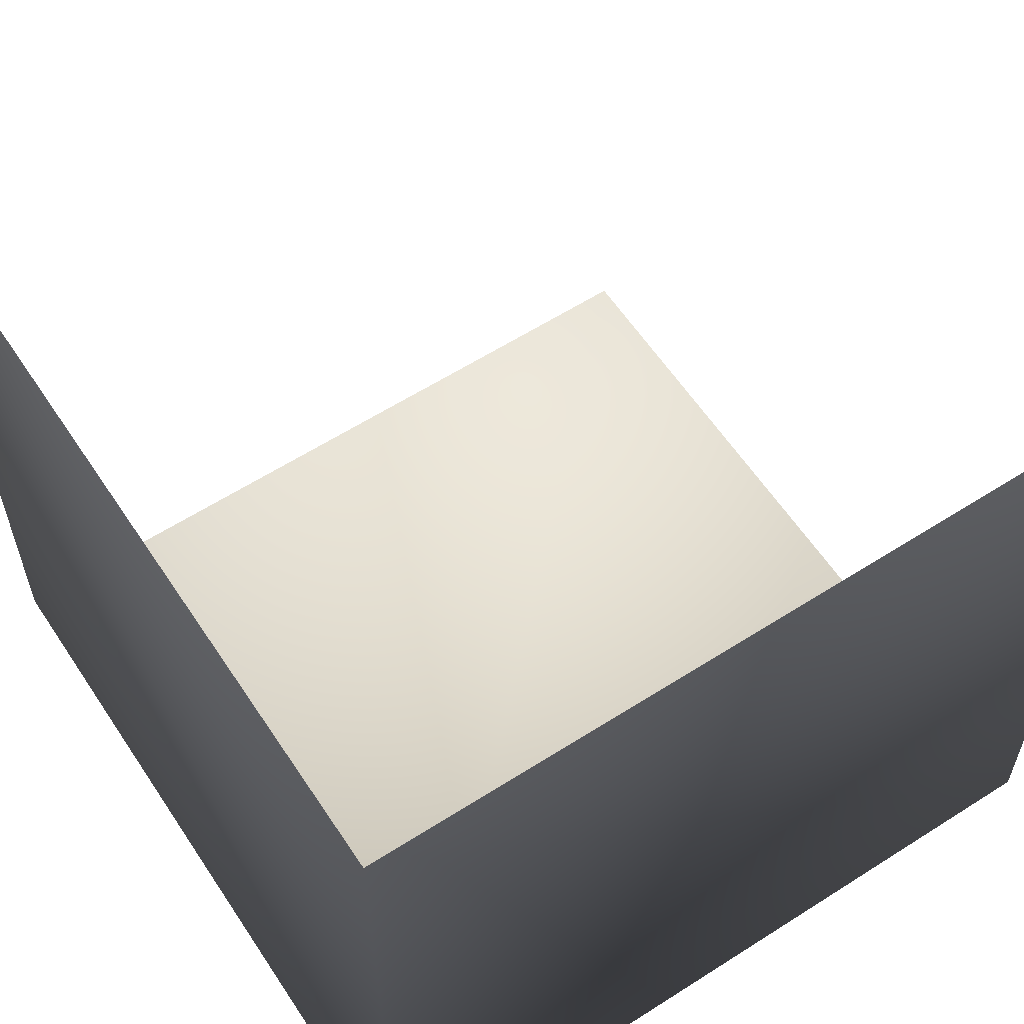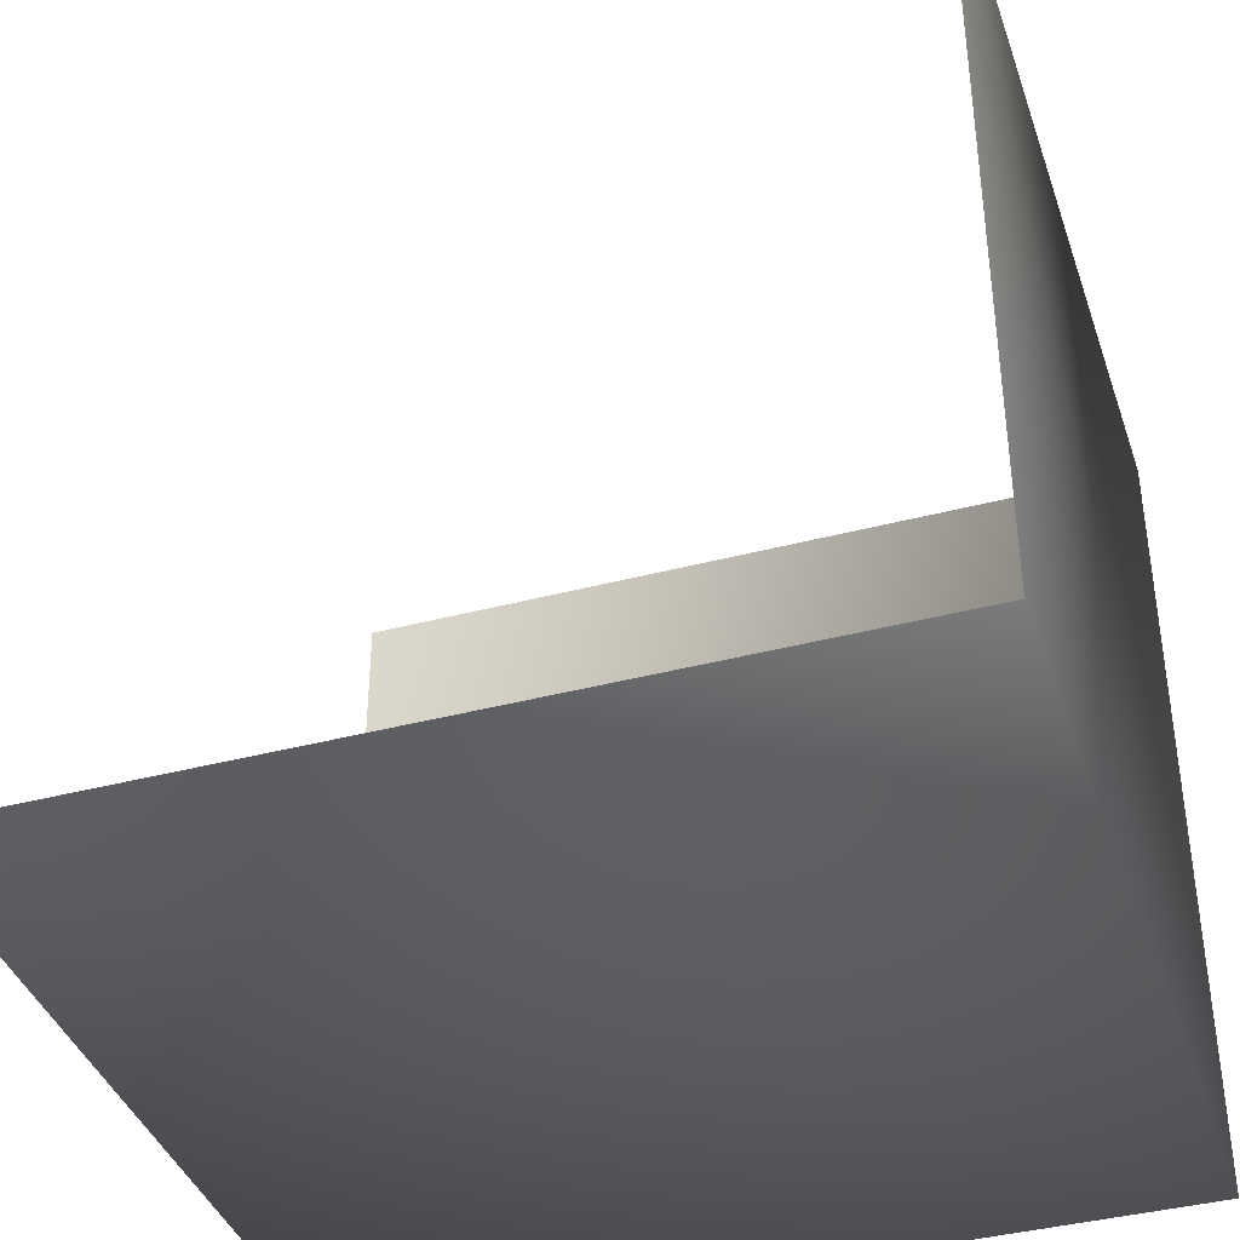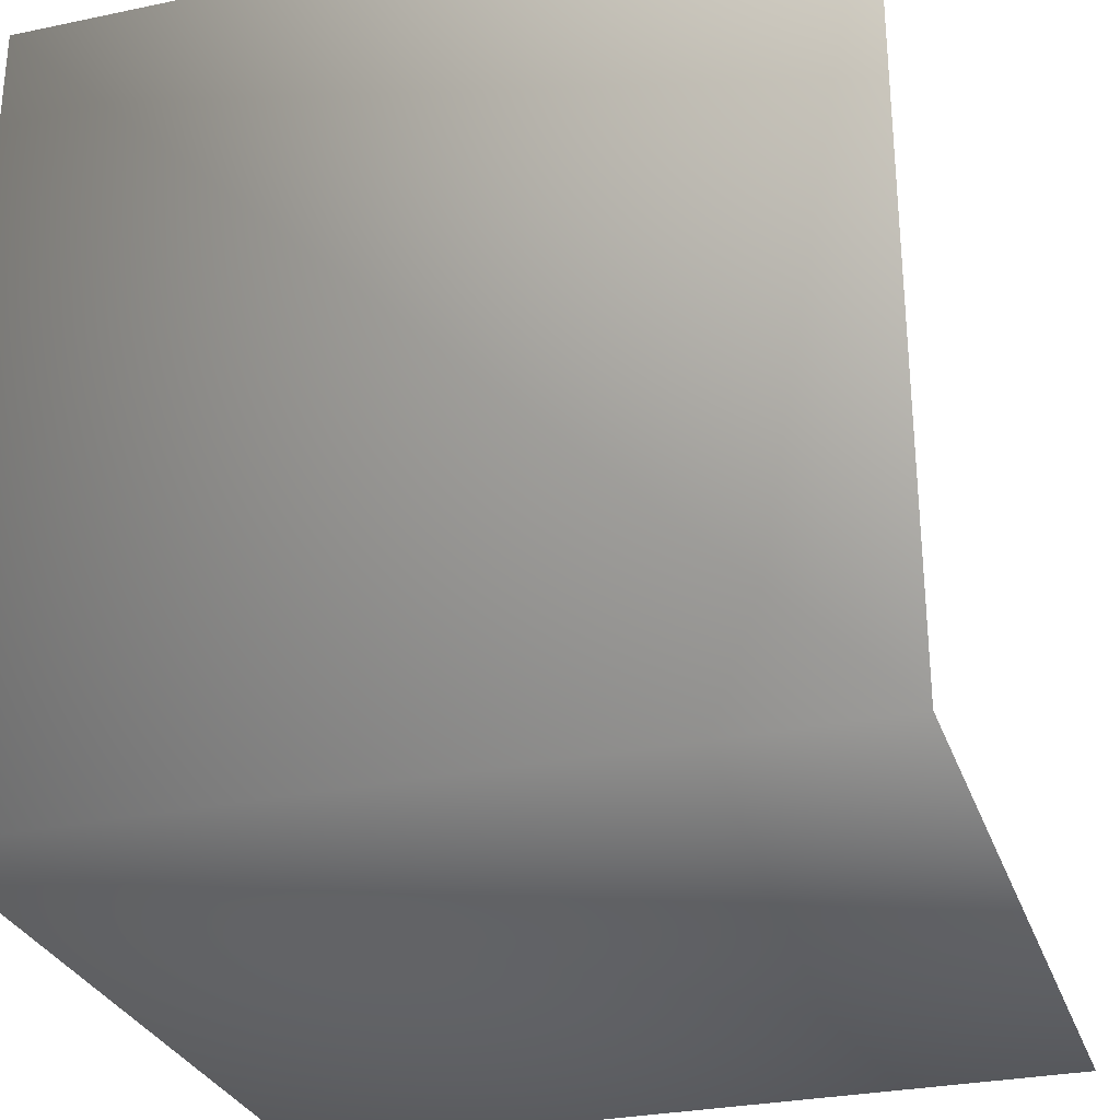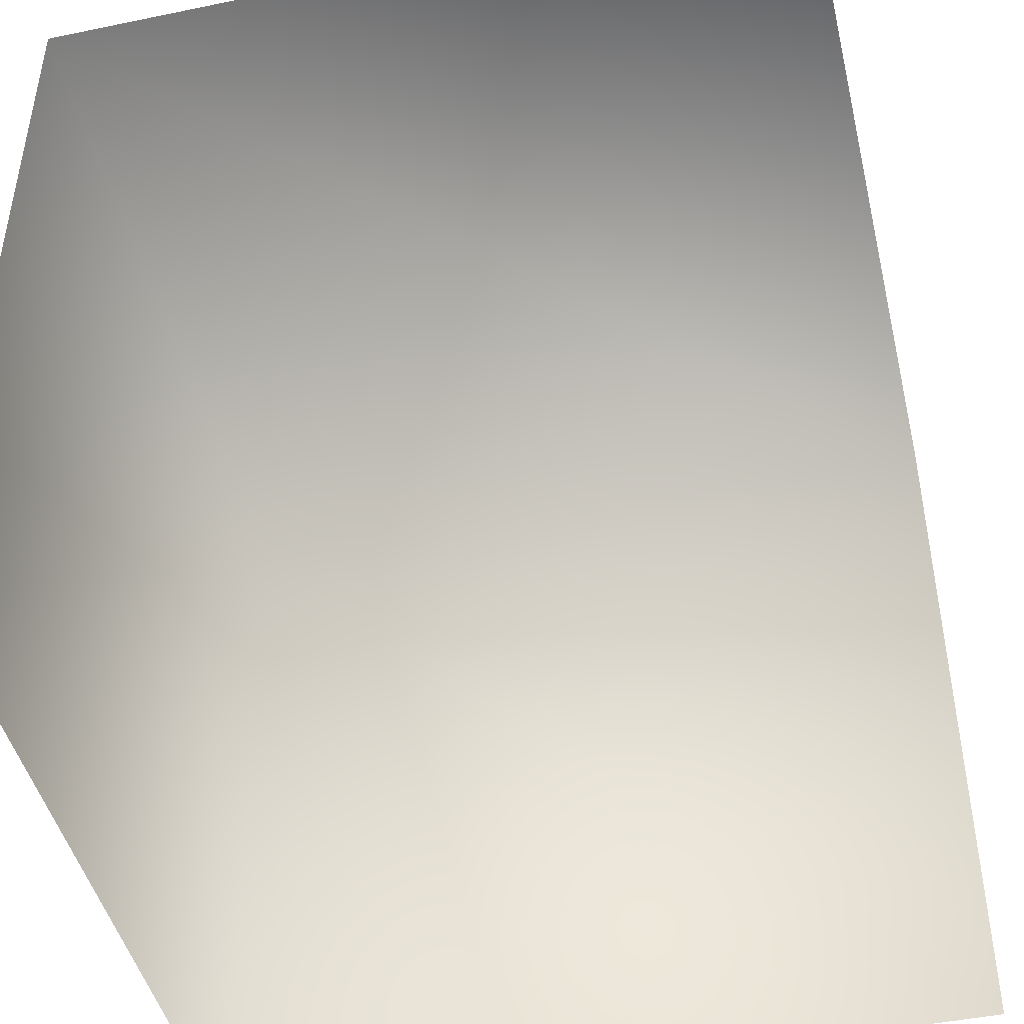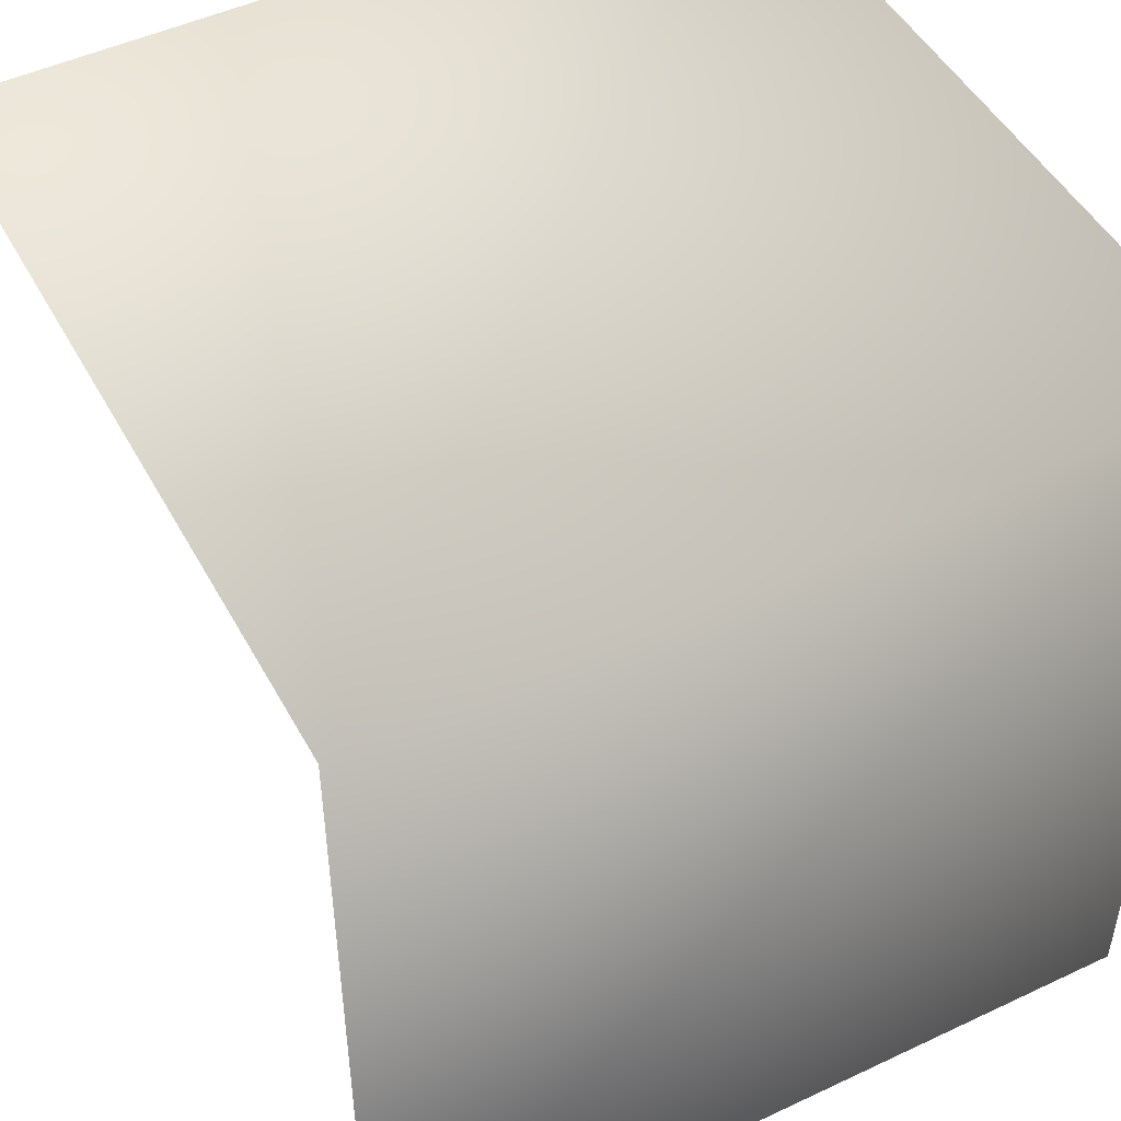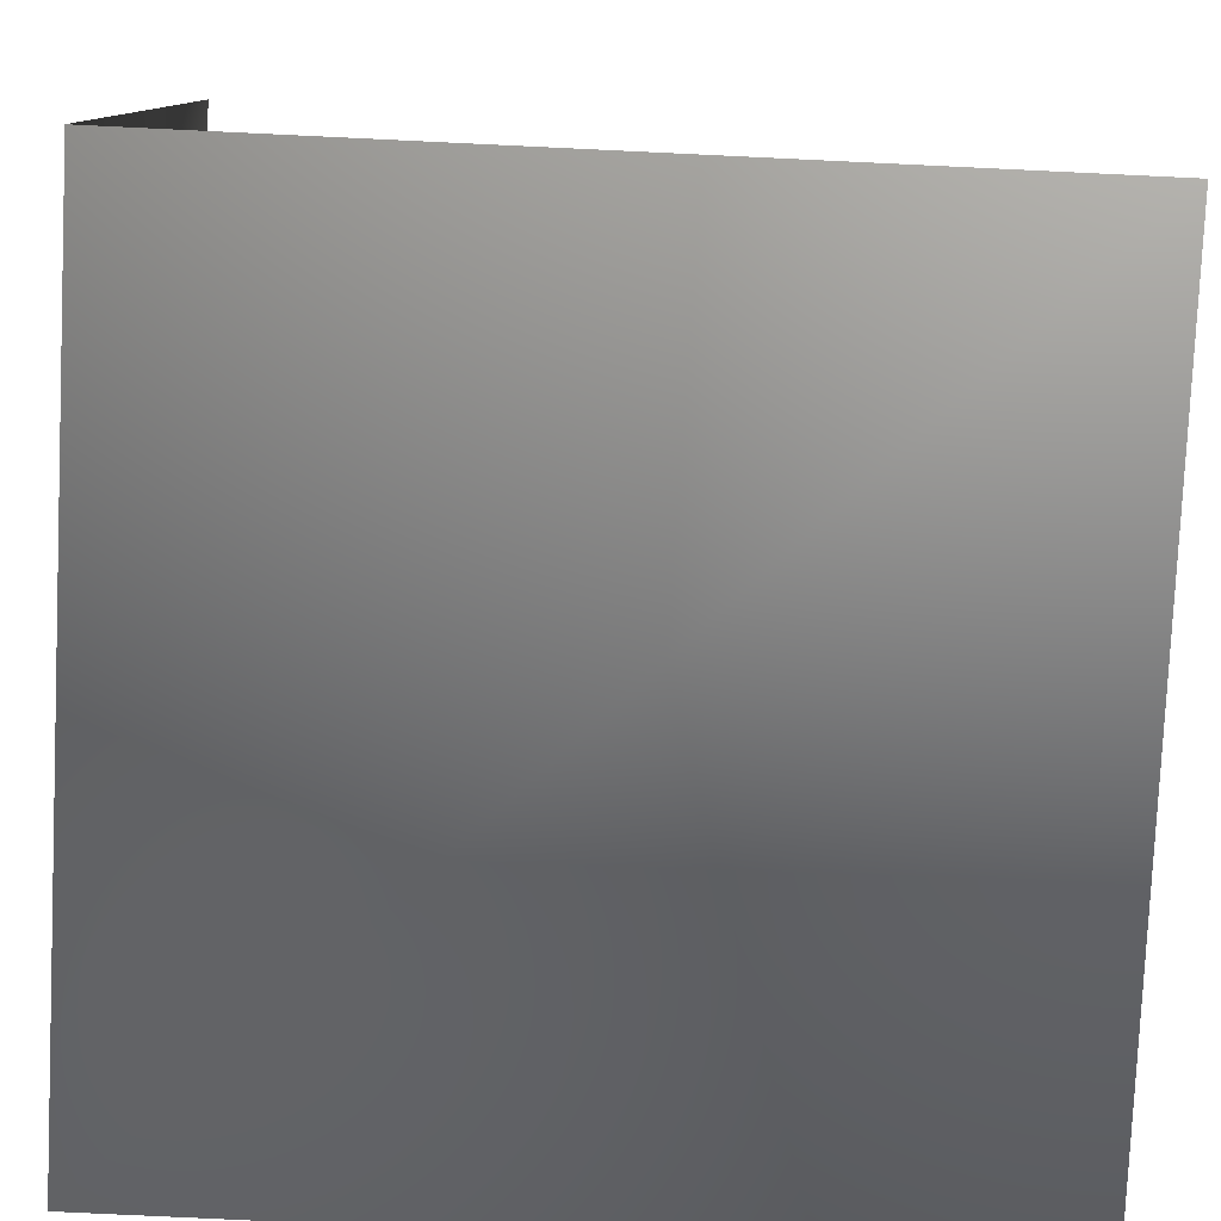
<metadata>
{"format":"obj","ext":"obj","renderer":"f3d","projection":"perspective","resolution":1024,"background":"white","views":[{"elev":59.6,"azim":-33.3,"up":"+Y"},{"elev":-39.6,"azim":-161.9,"up":"+Y"},{"elev":-29.1,"azim":17.3,"up":"+Y"},{"elev":-45.7,"azim":103.4,"up":"+Z"},{"elev":48.7,"azim":-117.7,"up":"+Z"},{"elev":-79.6,"azim":87.3,"up":"+Y"}]}
</metadata>
<code>
o Cube
v 1 -1 -1
v 1 -1 1
v -1 -1 1
v -1 -1 -1
v 1 1 1
v -1 1 1
v -1 1 -1
f 1 4 3
f 2 3 6
f 3 4 7
f 2 1 3
f 5 2 6
f 6 3 7

</code>
